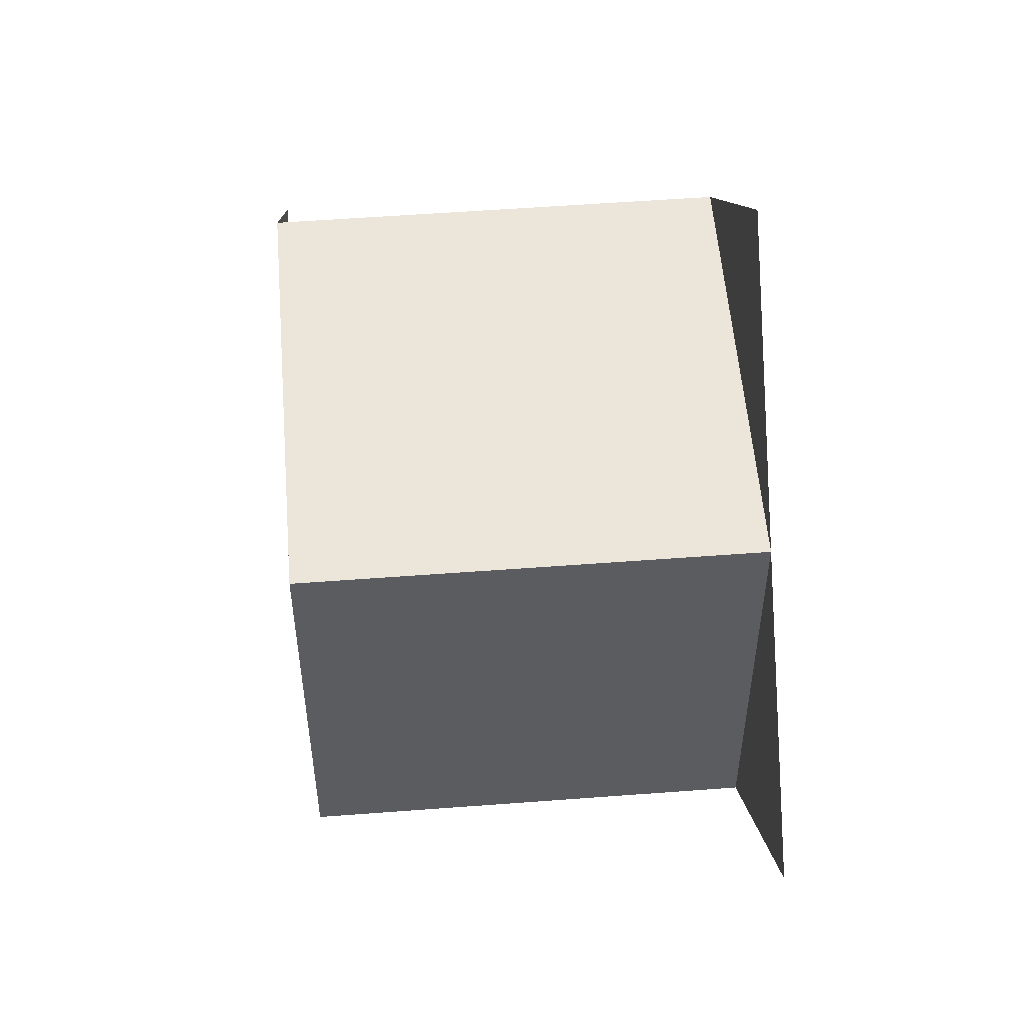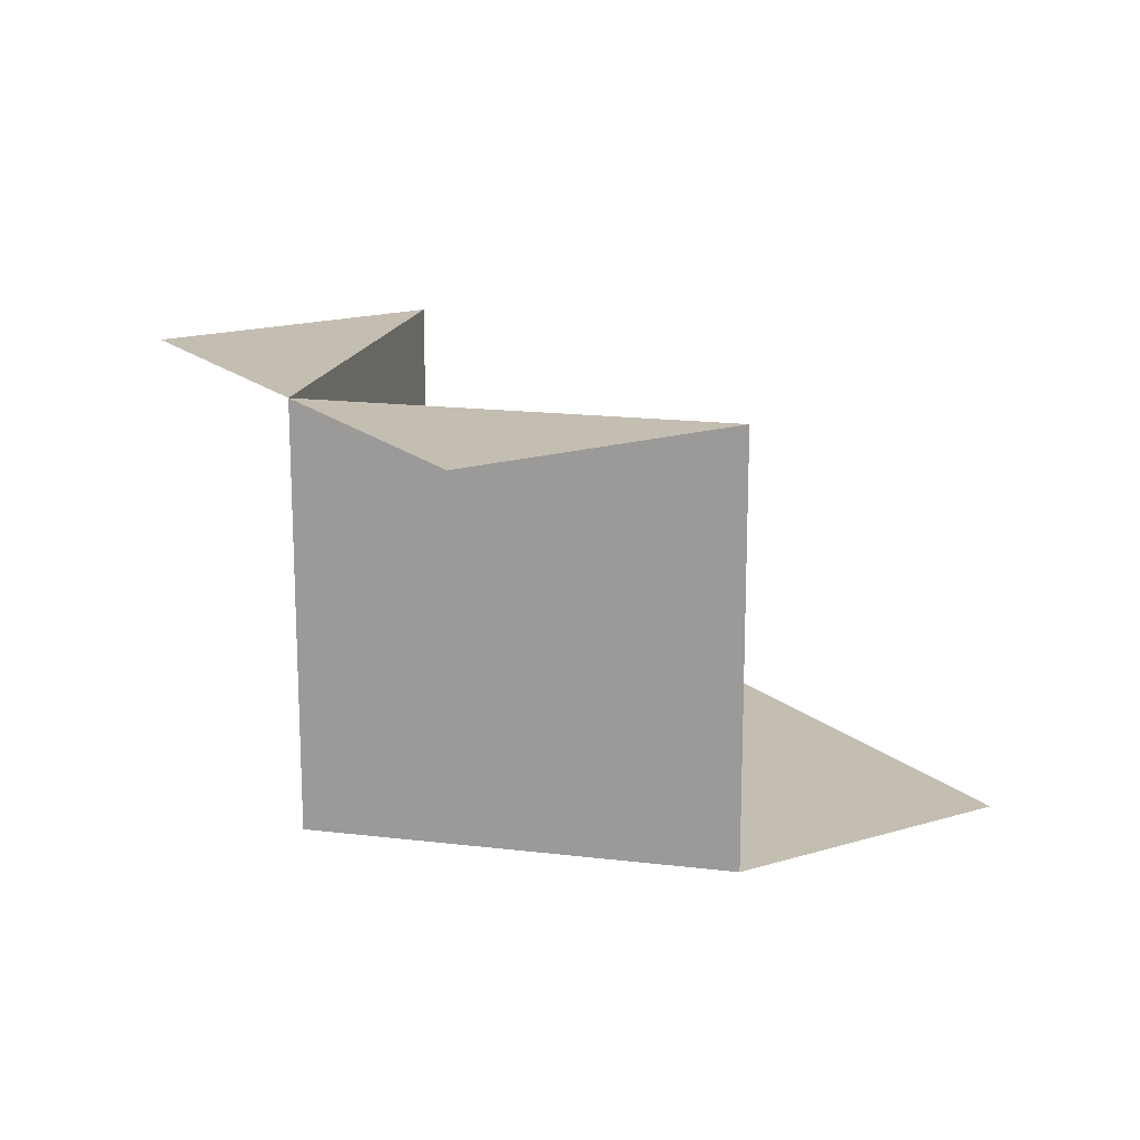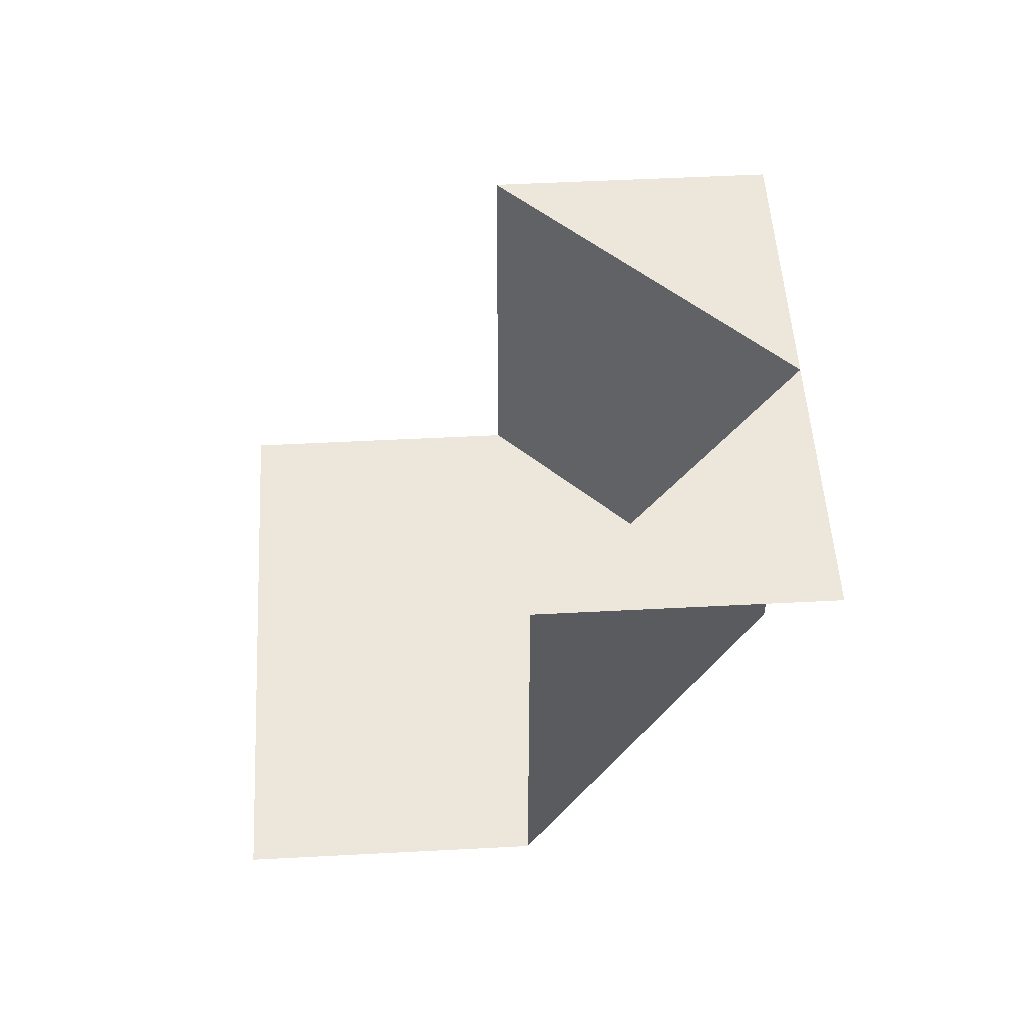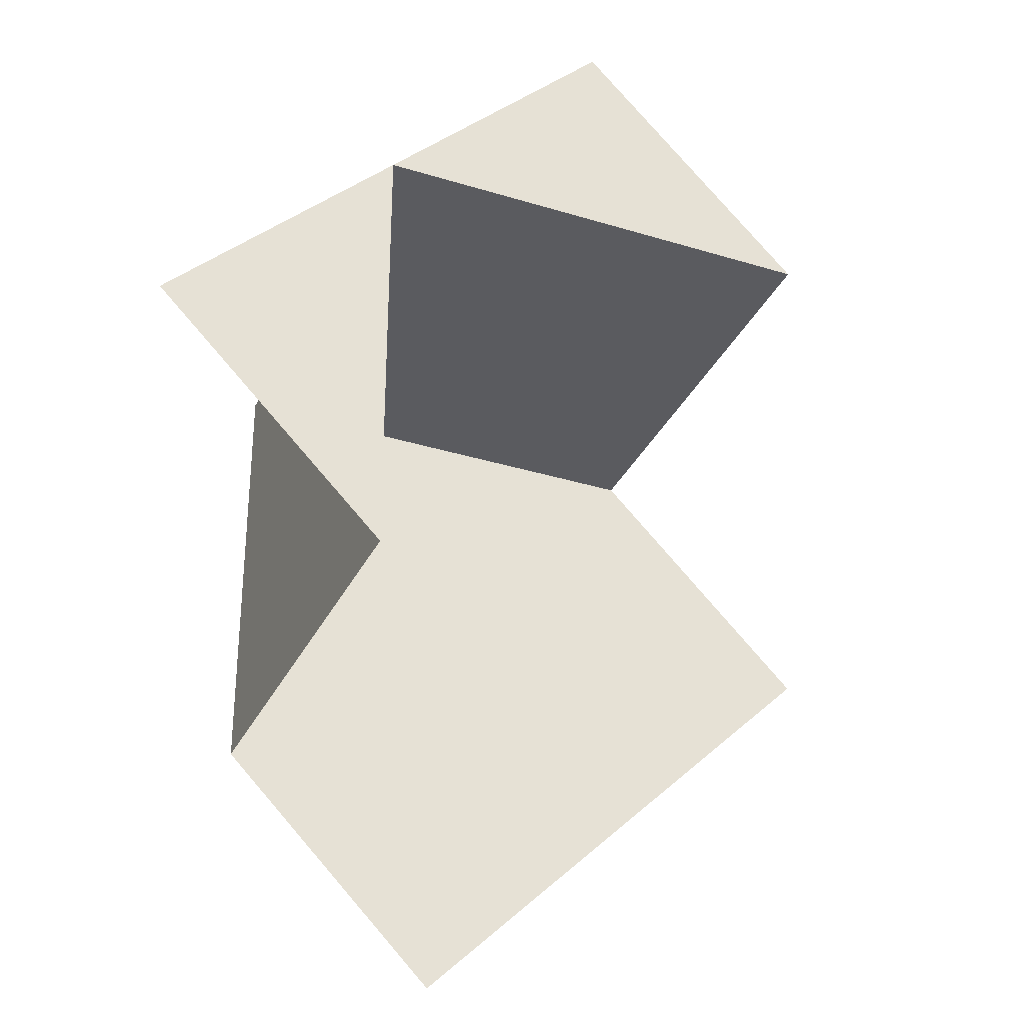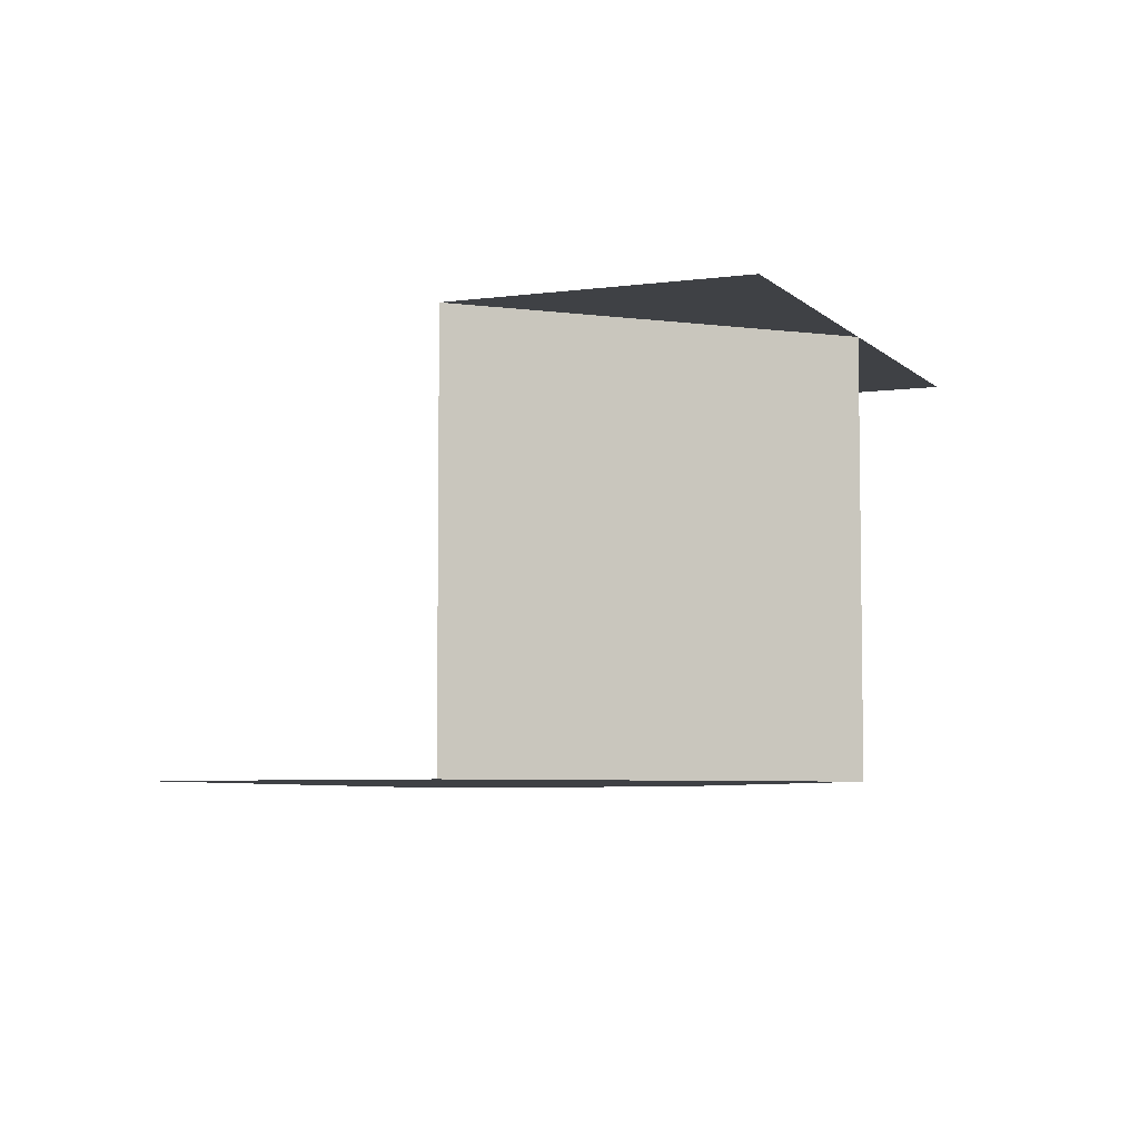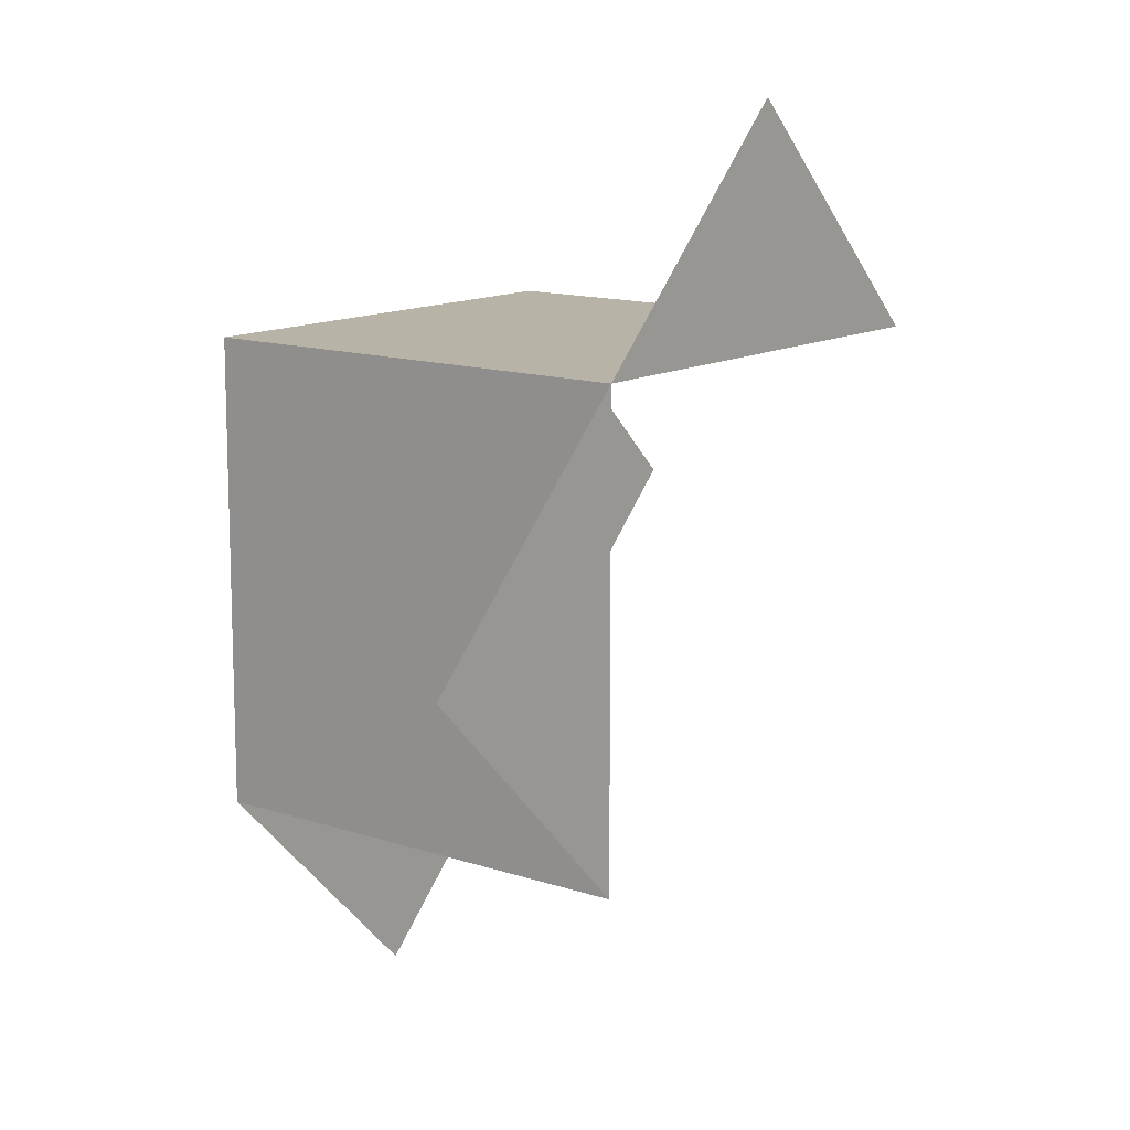
<metadata>
{"format":"obj","ext":"obj","renderer":"f3d","projection":"perspective","resolution":1024,"background":"white","views":[{"elev":54.5,"azim":85.4,"up":"+Z"},{"elev":17.2,"azim":103.6,"up":"+Y"},{"elev":50.7,"azim":-48.3,"up":"+Y"},{"elev":-33.3,"azim":157.1,"up":"+Z"},{"elev":-5.7,"azim":-22.2,"up":"+Y"},{"elev":12.7,"azim":128.1,"up":"+Z"}]}
</metadata>
<code>
o InnerCubeRender_Plane.005
v 0.5 0 -0.5
v -0.5 0 0.5
v 1.5 1 0.5
v 0.5 1 1.5
v 0 0 -0
v 1 0 -0
v 0 0 1
v -0 0 -0
v 0 -0 1
v 1 -0 -0
v 0.5 0 0.5
v 1 1 -0
v 0 1 1
v 1 1 1
v 1 0 1
f 10 8 6
f 8 9 7
f 8 10 5
f 8 5 9
f 5 10 1
f 2 9 5
f 15 10 11 7
f 15 7 13 14
f 10 6 12 14 15
f 6 8 7 11
f 12 3 14
f 4 13 14
l 7 14
l 1 7
l 6 14

</code>
